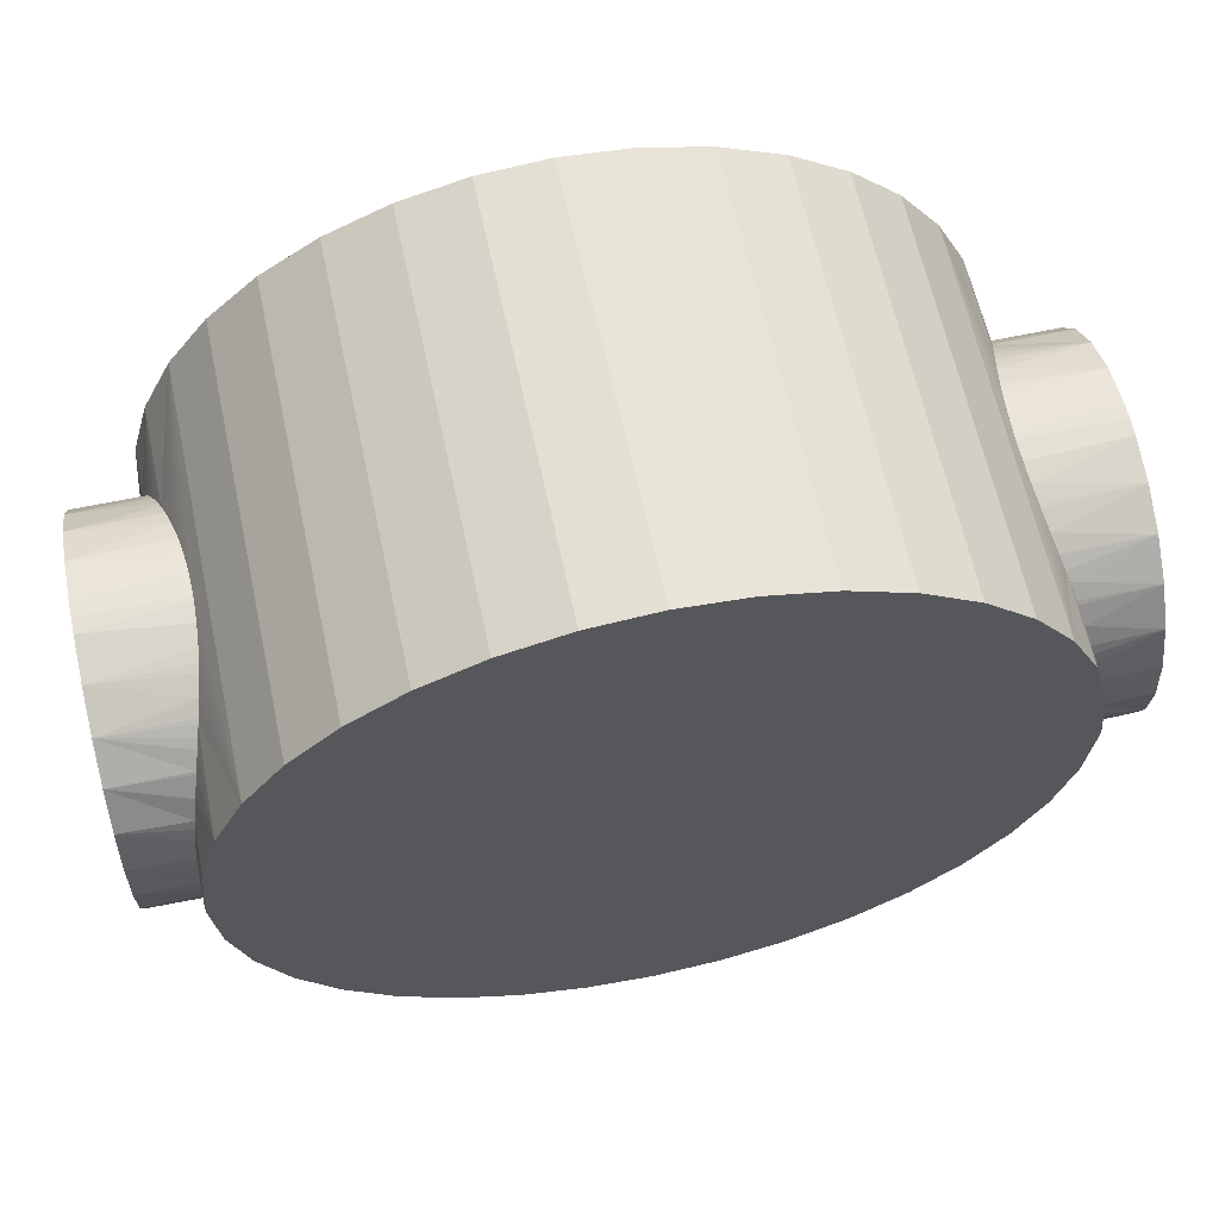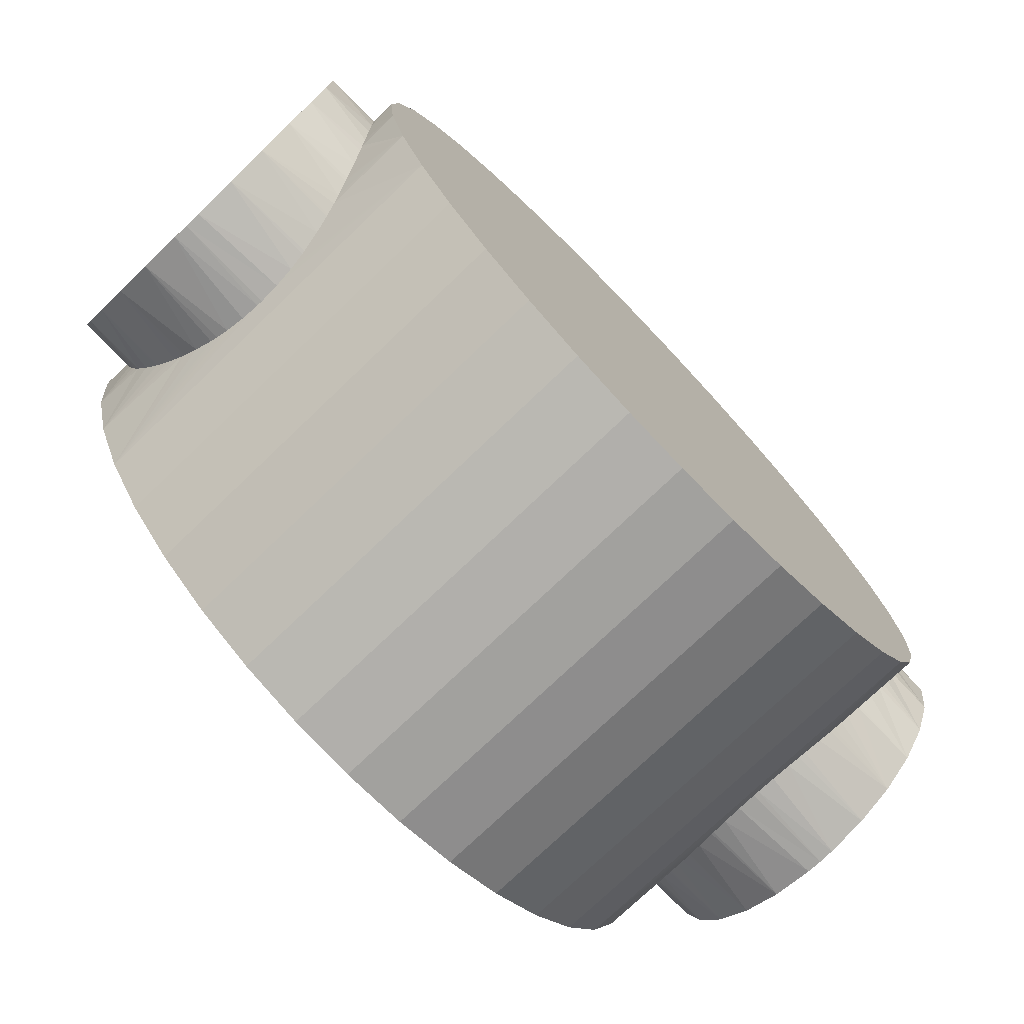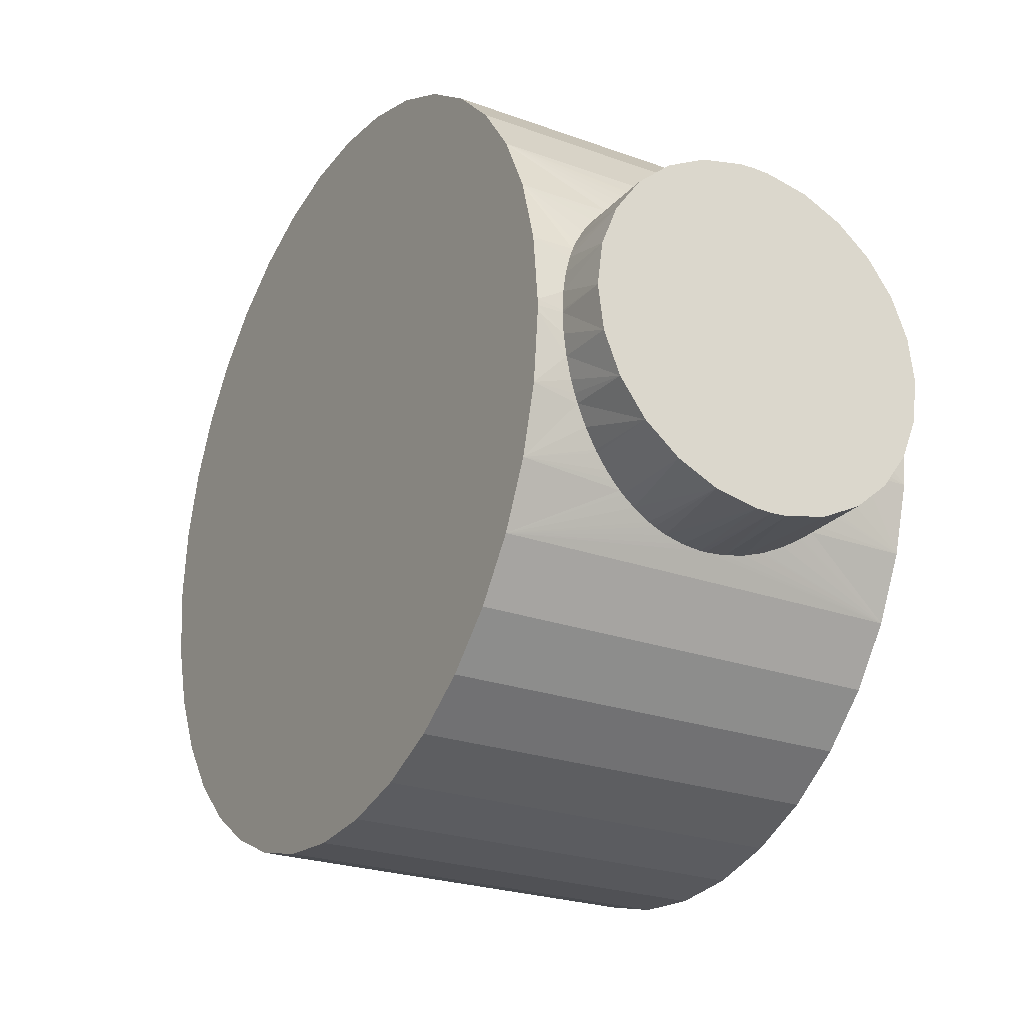
<metadata>
{"format":"obj","ext":"obj","renderer":"f3d","projection":"perspective","resolution":1024,"background":"white","views":[{"elev":62.7,"azim":-12.1,"up":"+Y"},{"elev":-75.2,"azim":-46.2,"up":"+Y"},{"elev":-24.4,"azim":59.2,"up":"+Y"}]}
</metadata>
<code>
o left_leg_link_01
v 0.05106 -0.02927 -0.031
v 0.04529 -0.03734 -0.031
v -0.05592 -0.000903 -0.031
v -0.05593 0 -0.031
v -0.05592 0.000903 -0.031
v 0.05906 0.000903 -0.031
v -0.05491 0.01077 -0.031
v -0.05222 0.02032 -0.031
v 0.05536 -0.02032 -0.031
v 0.05907 0 -0.031
v 0.05906 -0.000903 -0.031
v 0.05805 -0.01077 -0.031
v 0.02105 -0.0541 -0.031
v 0.01146 -0.05664 -0.031
v -0.02692 -0.04995 -0.031
v -0.04792 0.02927 -0.031
v -0.04215 0.03734 -0.031
v -0.03508 0.0443 -0.031
v -0.02692 0.04995 -0.031
v -0.01791 0.0541 -0.031
v 0.05805 0.01077 -0.031
v -0.04792 -0.02927 -0.031
v -0.05222 -0.02032 -0.031
v 0.03006 -0.04995 -0.031
v 0.001571 -0.0575 -0.031
v -0.008315 -0.05664 -0.031
v -0.01791 -0.0541 -0.031
v -0.04215 -0.03734 -0.031
v 0.03822 -0.0443 -0.031
v -0.05491 -0.01077 -0.031
v 0.05536 0.02032 -0.031
v -0.008315 0.05664 -0.031
v 0.001571 0.0575 -0.031
v -0.03508 -0.0443 -0.031
v 0.01146 0.05664 -0.031
v 0.02105 0.0541 -0.031
v 0.03006 0.04995 -0.031
v 0.03822 0.0443 -0.031
v 0.04529 0.03734 -0.031
v 0.05106 0.02927 -0.031
v 0.05833 -0.009181 -0.02432
v 0.05805 -0.01079 -0.02365
v -0.05519 -0.009179 0.02433
v -0.05491 -0.01079 0.02365
v -0.05491 -0.01077 0.0298
v -0.05222 -0.02032 0.0298
v -0.0522 -0.02036 0.01617
v -0.04792 -0.02927 0.0298
v -0.05177 -0.02147 0.01466
v -0.05168 -0.0217 0.01432
v -0.0511 -0.02307 0.01198
v -0.05051 -0.02436 0.00908
v -0.05043 -0.02454 0.008589
v -0.05007 -0.02528 0.006059
v -0.04981 -0.02582 0.003045
v -0.04972 -0.026 -0
v -0.04972 -0.02599 -0.000866
v -0.04985 -0.02573 -0.003748
v -0.05015 -0.02513 -0.006666
v -0.05043 -0.02454 -0.00859
v -0.05062 -0.02414 -0.009646
v -0.05117 -0.02291 -0.01229
v -0.05221 -0.02036 -0.01617
v -0.05183 -0.02132 -0.01488
v -0.05168 -0.0217 -0.01432
v -0.05465 -0.01207 0.02303
v -0.05402 -0.01468 0.02146
v -0.05333 -0.01708 0.0196
v -0.05319 -0.01754 0.01919
v -0.05255 -0.01942 0.01728
v -0.05592 -0.000903 0.0298
v -0.05593 -0 0.0298
v -0.05593 -0 0.026
v -0.05593 -0.000328 0.026
v -0.05584 -0.003237 0.0258
v -0.05559 -0.006227 0.02524
v 0.05907 -0 0.026
v 0.05907 -0 0.0298
v 0.05899 -0.003074 0.02582
v 0.05906 -0.000903 0.0298
v 0.05874 -0.006112 0.02527
v 0.05805 -0.01077 0.0298
v 0.05834 -0.009126 0.02435
v 0.05644 -0.0172 0.0195
v 0.05536 -0.02032 0.0298
v 0.05633 -0.01754 0.01919
v 0.05571 -0.01937 0.01734
v 0.05716 -0.01471 0.02144
v 0.0578 -0.01202 0.02306
v 0.05805 -0.01079 0.02365
v 0.05534 -0.02036 -0.01617
v 0.05491 -0.02146 -0.01467
v 0.05482 -0.0217 -0.01432
v 0.05424 -0.02307 -0.01198
v 0.05366 -0.02436 -0.009083
v 0.05357 -0.02454 -0.008589
v 0.05321 -0.02528 -0.00606
v 0.05295 -0.02582 -0.003045
v 0.05286 -0.026 -0
v 0.05286 -0.02599 0.00087
v 0.05299 -0.02573 0.003752
v 0.05106 -0.02927 0.0298
v 0.05329 -0.02513 0.006671
v 0.05357 -0.02454 0.00859
v 0.05376 -0.02414 0.009652
v 0.05431 -0.02291 0.01229
v 0.05482 -0.0217 0.01432
v 0.05497 -0.02132 0.01488
v 0.05535 -0.02036 0.01617
v 0.05779 -0.01207 -0.02303
v 0.05717 -0.01467 -0.02146
v 0.05648 -0.01707 -0.01961
v 0.05633 -0.01754 -0.01919
v 0.05569 -0.01941 -0.0173
v 0.05907 0 -0.026
v 0.05907 -0.000331 -0.026
v 0.05898 -0.00324 -0.0258
v 0.05873 -0.00623 -0.02524
v -0.05593 0 -0.026
v -0.05585 -0.003074 -0.02582
v -0.0556 -0.006112 -0.02527
v -0.0552 -0.009126 -0.02435
v -0.05257 -0.01937 -0.01734
v -0.05319 -0.01754 -0.01919
v -0.0533 -0.0172 -0.0195
v -0.05402 -0.01471 -0.02144
v -0.05466 -0.01202 -0.02306
v -0.05491 -0.01079 -0.02365
v -0.04215 -0.03734 0.0298
v -0.03508 -0.0443 0.0298
v -0.02692 -0.04995 0.0298
v -0.01791 -0.0541 0.0298
v -0.008315 -0.05664 0.0298
v 0.001571 -0.0575 0.0298
v 0.01146 -0.05664 0.0298
v 0.02105 -0.0541 0.0298
v 0.03006 -0.04995 0.0298
v 0.03822 -0.0443 0.0298
v 0.04529 -0.03734 0.0298
v -0.0533 0.0172 0.0195
v -0.05319 0.01754 0.01919
v -0.06443 0.01754 0.01919
v -0.06443 -0 0.026
v -0.06443 -0.006353 0.02521
v -0.06443 -0.01232 0.02289
v -0.06443 -0.01754 0.01919
v -0.06443 -0.0217 0.01432
v -0.06443 -0.02454 0.008587
v -0.06443 -0.0259 0.002331
v -0.06443 -0.026 -0
v -0.04972 0.026 0
v -0.06443 0.026 0
v -0.04972 0.02599 0.00087
v -0.06443 0.0259 0.002331
v -0.04985 0.02573 0.003752
v -0.05015 0.02513 0.006671
v -0.06443 0.02454 0.008587
v -0.05043 0.02454 0.00859
v -0.06443 0.0217 0.01432
v -0.05117 0.02291 0.01229
v -0.05062 0.02414 0.009652
v -0.05221 0.02036 0.01617
v -0.05183 0.02132 0.01488
v -0.05168 0.0217 0.01432
v -0.05257 0.01937 0.01734
v -0.06443 0.006353 0.02521
v -0.0556 0.006112 0.02527
v -0.06443 0.01232 0.02289
v -0.0552 0.009126 0.02435
v -0.05491 0.01079 0.02365
v -0.05466 0.01202 0.02306
v -0.05402 0.01471 0.02144
v -0.05585 0.003074 0.02582
v 0.06757 -0.01754 0.01919
v 0.06757 -0.026 -0
v 0.06757 -0.0259 0.002331
v 0.06757 -0.02454 0.008587
v 0.06757 -0.0217 0.01432
v 0.06757 -0.006353 0.02521
v 0.06757 -0.01232 0.02289
v 0.06757 -0 0.026
v 0.06757 0.006353 0.02521
v 0.05898 0.003237 0.0258
v 0.05907 0.000328 0.026
v 0.05779 0.01207 0.02303
v 0.05805 0.01079 0.02365
v 0.06757 0.01232 0.02289
v 0.05833 0.009178 0.02433
v 0.05873 0.006227 0.02524
v 0.05717 0.01468 0.02146
v 0.06757 0.01754 0.01919
v 0.05648 0.01708 0.0196
v 0.05491 0.02147 0.01466
v 0.05534 0.02036 0.01617
v 0.06757 0.0217 0.01432
v 0.05569 0.01942 0.01728
v 0.05633 0.01754 0.01919
v 0.05357 0.02454 0.008589
v 0.05365 0.02436 0.00908
v 0.06757 0.02454 0.008587
v 0.05424 0.02307 0.01198
v 0.05482 0.0217 0.01432
v 0.05321 0.02528 0.006059
v 0.06757 0.0259 0.002331
v 0.05295 0.02582 0.003045
v 0.06757 0.026 0
v 0.05286 0.026 0
v -0.06443 -0.01754 -0.01919
v -0.06443 -0.0259 -0.002331
v -0.06443 -0.02454 -0.008587
v -0.06443 -0.0217 -0.01432
v -0.06443 -0.006353 -0.02521
v -0.06443 -0.01232 -0.02289
v -0.06443 0 -0.026
v -0.06443 0.006353 -0.02521
v -0.05584 0.00324 -0.0258
v -0.05593 0.000331 -0.026
v -0.05465 0.01207 -0.02303
v -0.05491 0.01079 -0.02365
v -0.06443 0.01232 -0.02289
v -0.05519 0.009181 -0.02432
v -0.05559 0.00623 -0.02524
v -0.05402 0.01467 -0.02146
v -0.06443 0.01754 -0.01919
v -0.05334 0.01707 -0.01961
v -0.05177 0.02146 -0.01467
v -0.0522 0.02036 -0.01617
v -0.06443 0.0217 -0.01432
v -0.05255 0.01941 -0.0173
v -0.05319 0.01754 -0.01919
v -0.05043 0.02454 -0.008589
v -0.05051 0.02436 -0.009083
v -0.06443 0.02454 -0.008587
v -0.0511 0.02307 -0.01198
v -0.05168 0.0217 -0.01432
v -0.05007 0.02528 -0.00606
v -0.06443 0.0259 -0.002331
v -0.04981 0.02582 -0.003045
v 0.05644 0.0172 -0.0195
v 0.05633 0.01754 -0.01919
v 0.06757 0.01754 -0.01919
v 0.06757 0 -0.026
v 0.06757 -0.006353 -0.02521
v 0.06757 -0.01232 -0.02289
v 0.06757 -0.01754 -0.01919
v 0.06757 -0.0217 -0.01432
v 0.06757 -0.02454 -0.008587
v 0.06757 -0.0259 -0.002331
v 0.05286 0.02599 -0.000866
v 0.06757 0.0259 -0.002331
v 0.05299 0.02573 -0.003748
v 0.05329 0.02513 -0.006666
v 0.06757 0.02454 -0.008587
v 0.05357 0.02454 -0.00859
v 0.06757 0.0217 -0.01432
v 0.05431 0.02291 -0.01229
v 0.05376 0.02414 -0.009646
v 0.05535 0.02036 -0.01617
v 0.05497 0.02132 -0.01488
v 0.05482 0.0217 -0.01432
v 0.05571 0.01937 -0.01734
v 0.06757 0.006353 -0.02521
v 0.05874 0.006112 -0.02527
v 0.06757 0.01232 -0.02289
v 0.05834 0.009126 -0.02435
v 0.05805 0.01079 -0.02365
v 0.0578 0.01202 -0.02306
v 0.05716 0.01471 -0.02144
v 0.05899 0.003074 -0.02582
v 0.05805 0.01077 0.0298
v 0.05536 0.02032 0.0298
v 0.05106 0.02927 0.0298
v 0.05906 0.000903 0.0298
v -0.05592 0.000903 0.0298
v -0.05491 0.01077 0.0298
v -0.05222 0.02032 0.0298
v -0.04792 0.02927 0.0298
v 0.04529 0.03734 0.0298
v 0.03822 0.0443 0.0298
v 0.03006 0.04995 0.0298
v 0.02105 0.0541 0.0298
v 0.01146 0.05664 0.0298
v 0.001571 0.0575 0.0298
v -0.008315 0.05664 0.0298
v -0.01791 0.0541 0.0298
v -0.02692 0.04995 0.0298
v -0.03508 0.0443 0.0298
v -0.04215 0.03734 0.0298
f 1 2 3
f 4 5 6
f 6 5 7
f 6 7 8
f 1 3 9
f 6 10 4
f 4 10 11
f 4 11 3
f 3 11 12
f 3 12 9
f 13 14 15
f 8 16 6
f 6 16 17
f 6 17 18
f 18 19 6
f 6 19 20
f 6 20 21
f 22 23 24
f 14 25 15
f 15 25 26
f 15 26 27
f 22 24 28
f 2 29 3
f 3 29 24
f 3 24 30
f 30 24 23
f 21 20 31
f 31 20 32
f 31 32 33
f 13 15 24
f 24 15 34
f 24 34 28
f 33 35 31
f 31 35 36
f 31 36 37
f 37 38 31
f 31 38 39
f 31 39 40
f 41 42 12
f 43 44 45
f 46 47 48
f 48 47 49
f 48 49 50
f 50 51 48
f 48 51 52
f 48 52 53
f 53 54 48
f 48 54 55
f 48 55 56
f 56 57 22
f 22 57 58
f 22 58 59
f 59 60 22
f 22 60 61
f 22 61 62
f 63 23 64
f 64 23 22
f 64 22 65
f 65 22 62
f 45 44 46
f 44 66 46
f 46 66 67
f 46 67 68
f 68 69 46
f 46 69 70
f 46 70 47
f 71 72 73
f 73 74 71
f 71 74 75
f 71 75 45
f 45 75 76
f 45 76 43
f 77 78 79
f 79 78 80
f 79 80 81
f 81 80 82
f 81 82 83
f 84 85 86
f 86 85 87
f 84 88 85
f 85 88 89
f 85 89 82
f 82 89 90
f 82 90 83
f 9 91 1
f 1 91 92
f 1 92 93
f 93 94 1
f 1 94 95
f 1 95 96
f 96 97 1
f 1 97 98
f 1 98 99
f 100 101 102
f 102 101 103
f 103 104 102
f 102 104 105
f 102 105 106
f 106 107 102
f 102 107 108
f 102 108 85
f 85 108 109
f 85 109 87
f 12 42 9
f 42 110 9
f 9 110 111
f 9 111 112
f 112 113 9
f 9 113 114
f 9 114 91
f 11 10 115
f 115 116 11
f 11 116 117
f 11 117 12
f 12 117 118
f 12 118 41
f 119 4 120
f 120 4 3
f 120 3 121
f 121 3 30
f 121 30 122
f 63 123 23
f 23 123 124
f 23 124 125
f 125 126 23
f 23 126 127
f 23 127 30
f 30 127 128
f 30 128 122
f 56 22 48
f 48 22 28
f 48 28 129
f 129 28 34
f 129 34 130
f 130 34 15
f 130 15 131
f 131 15 27
f 131 27 132
f 132 27 26
f 132 26 133
f 133 26 25
f 133 25 134
f 134 25 14
f 134 14 135
f 135 14 13
f 135 13 136
f 136 13 24
f 136 24 137
f 137 24 29
f 137 29 138
f 138 29 2
f 138 2 139
f 139 2 1
f 139 1 102
f 102 1 99
f 102 99 100
f 140 141 142
f 143 144 75
f 66 44 145
f 145 44 43
f 145 43 144
f 144 43 76
f 144 76 75
f 66 145 67
f 67 145 146
f 67 146 68
f 49 47 147
f 147 47 70
f 147 70 146
f 146 70 69
f 146 69 68
f 53 52 148
f 148 52 51
f 148 51 147
f 147 51 50
f 147 50 49
f 53 148 54
f 54 148 149
f 54 149 55
f 55 149 150
f 55 150 56
f 151 152 153
f 153 152 154
f 153 154 155
f 155 154 156
f 156 154 157
f 156 157 158
f 159 160 157
f 157 160 161
f 157 161 158
f 162 163 159
f 159 163 164
f 159 164 160
f 142 141 159
f 159 141 165
f 159 165 162
f 166 167 168
f 168 167 169
f 169 170 168
f 168 170 171
f 168 171 142
f 142 171 172
f 142 172 140
f 75 74 143
f 143 74 73
f 143 73 166
f 166 73 173
f 166 173 167
f 84 86 174
f 99 175 100
f 100 175 176
f 100 176 101
f 101 176 103
f 103 176 177
f 103 177 104
f 178 106 177
f 177 106 105
f 177 105 104
f 109 108 178
f 178 108 107
f 178 107 106
f 174 86 178
f 178 86 87
f 178 87 109
f 179 81 180
f 180 81 83
f 83 90 180
f 180 90 89
f 180 89 174
f 174 89 88
f 174 88 84
f 181 182 183
f 183 184 181
f 181 184 77
f 181 77 179
f 179 77 79
f 179 79 81
f 185 186 187
f 187 186 188
f 187 188 182
f 182 188 189
f 182 189 183
f 185 187 190
f 190 187 191
f 190 191 192
f 193 194 195
f 195 194 196
f 195 196 191
f 191 196 197
f 191 197 192
f 198 199 200
f 200 199 201
f 200 201 195
f 195 201 202
f 195 202 193
f 198 200 203
f 203 200 204
f 203 204 205
f 205 204 206
f 205 206 207
f 125 124 208
f 56 150 57
f 57 150 209
f 57 209 58
f 58 209 59
f 59 209 210
f 59 210 60
f 211 62 210
f 210 62 61
f 210 61 60
f 63 64 211
f 211 64 65
f 211 65 62
f 208 124 211
f 211 124 123
f 211 123 63
f 212 121 213
f 213 121 122
f 122 128 213
f 213 128 127
f 213 127 208
f 208 127 126
f 208 126 125
f 214 215 216
f 216 217 214
f 214 217 119
f 214 119 212
f 212 119 120
f 212 120 121
f 218 219 220
f 220 219 221
f 220 221 215
f 215 221 222
f 215 222 216
f 218 220 223
f 223 220 224
f 223 224 225
f 226 227 228
f 228 227 229
f 228 229 224
f 224 229 230
f 224 230 225
f 231 232 233
f 233 232 234
f 233 234 228
f 228 234 235
f 228 235 226
f 231 233 236
f 236 233 237
f 236 237 238
f 238 237 152
f 238 152 151
f 239 240 241
f 242 243 117
f 110 42 244
f 244 42 41
f 244 41 243
f 243 41 118
f 243 118 117
f 110 244 111
f 111 244 245
f 111 245 112
f 92 91 246
f 246 91 114
f 246 114 245
f 245 114 113
f 245 113 112
f 96 95 247
f 247 95 94
f 247 94 246
f 246 94 93
f 246 93 92
f 96 247 97
f 97 247 248
f 97 248 98
f 98 248 175
f 98 175 99
f 207 206 249
f 249 206 250
f 249 250 251
f 251 250 252
f 252 250 253
f 252 253 254
f 255 256 253
f 253 256 257
f 253 257 254
f 258 259 255
f 255 259 260
f 255 260 256
f 241 240 255
f 255 240 261
f 255 261 258
f 262 263 264
f 264 263 265
f 265 266 264
f 264 266 267
f 264 267 241
f 241 267 268
f 241 268 239
f 117 116 242
f 242 116 115
f 242 115 262
f 262 115 269
f 262 269 263
f 221 219 7
f 188 186 270
f 271 194 272
f 272 194 193
f 272 193 202
f 202 201 272
f 272 201 199
f 272 199 198
f 198 203 272
f 272 203 205
f 272 205 207
f 207 249 40
f 40 249 251
f 40 251 252
f 252 254 40
f 40 254 257
f 40 257 256
f 258 31 259
f 259 31 40
f 259 40 260
f 260 40 256
f 270 186 271
f 186 185 271
f 271 185 190
f 271 190 192
f 192 197 271
f 271 197 196
f 271 196 194
f 273 78 77
f 77 184 273
f 273 184 183
f 273 183 270
f 270 183 189
f 270 189 188
f 73 72 173
f 173 72 274
f 173 274 167
f 167 274 275
f 167 275 169
f 140 276 141
f 141 276 165
f 140 172 276
f 276 172 171
f 276 171 275
f 275 171 170
f 275 170 169
f 8 227 16
f 16 227 226
f 16 226 235
f 235 234 16
f 16 234 232
f 16 232 231
f 231 236 16
f 16 236 238
f 16 238 151
f 153 155 277
f 277 155 156
f 156 158 277
f 277 158 161
f 277 161 160
f 160 164 277
f 277 164 163
f 277 163 276
f 276 163 162
f 276 162 165
f 7 219 8
f 219 218 8
f 8 218 223
f 8 223 225
f 225 230 8
f 8 230 229
f 8 229 227
f 5 4 119
f 119 217 5
f 5 217 216
f 5 216 7
f 7 216 222
f 7 222 221
f 115 10 269
f 269 10 6
f 269 6 263
f 263 6 21
f 263 21 265
f 258 261 31
f 31 261 240
f 31 240 239
f 239 268 31
f 31 268 267
f 31 267 21
f 21 267 266
f 21 266 265
f 207 40 272
f 272 40 39
f 272 39 278
f 278 39 38
f 278 38 279
f 279 38 37
f 279 37 280
f 280 37 36
f 280 36 281
f 281 36 35
f 281 35 282
f 282 35 33
f 282 33 283
f 283 33 32
f 283 32 284
f 284 32 20
f 284 20 285
f 285 20 19
f 285 19 286
f 286 19 18
f 286 18 287
f 287 18 17
f 287 17 288
f 288 17 16
f 288 16 277
f 277 16 151
f 277 151 153
f 275 274 271
f 80 72 71
f 138 139 131
f 80 78 72
f 72 78 273
f 72 273 274
f 274 273 270
f 274 270 271
f 71 139 102
f 278 285 272
f 272 285 271
f 102 85 71
f 71 85 82
f 71 82 80
f 285 286 271
f 271 286 287
f 271 287 288
f 138 131 137
f 137 131 132
f 137 132 133
f 278 279 285
f 285 279 280
f 285 280 281
f 288 277 271
f 271 277 276
f 271 276 275
f 71 45 139
f 139 45 46
f 139 46 48
f 133 134 137
f 137 134 135
f 137 135 136
f 281 282 285
f 285 282 283
f 285 283 284
f 48 129 139
f 139 129 130
f 139 130 131
f 154 152 149
f 149 152 150
f 150 152 237
f 150 237 209
f 209 237 233
f 209 233 228
f 149 148 154
f 154 148 147
f 154 147 146
f 168 142 159
f 146 145 154
f 154 145 144
f 154 144 143
f 228 224 209
f 209 224 220
f 209 220 215
f 208 211 210
f 159 157 168
f 168 157 154
f 168 154 166
f 166 154 143
f 215 214 209
f 209 214 212
f 209 212 210
f 210 212 213
f 210 213 208
f 175 206 204
f 206 175 250
f 250 175 248
f 250 248 247
f 244 243 250
f 200 180 204
f 204 180 174
f 204 174 178
f 178 177 204
f 204 177 176
f 204 176 175
f 200 195 180
f 180 195 191
f 180 191 187
f 247 246 250
f 250 246 245
f 250 245 244
f 255 262 241
f 241 262 264
f 243 242 250
f 250 242 262
f 250 262 253
f 253 262 255
f 187 182 180
f 180 182 181
f 180 181 179

</code>
